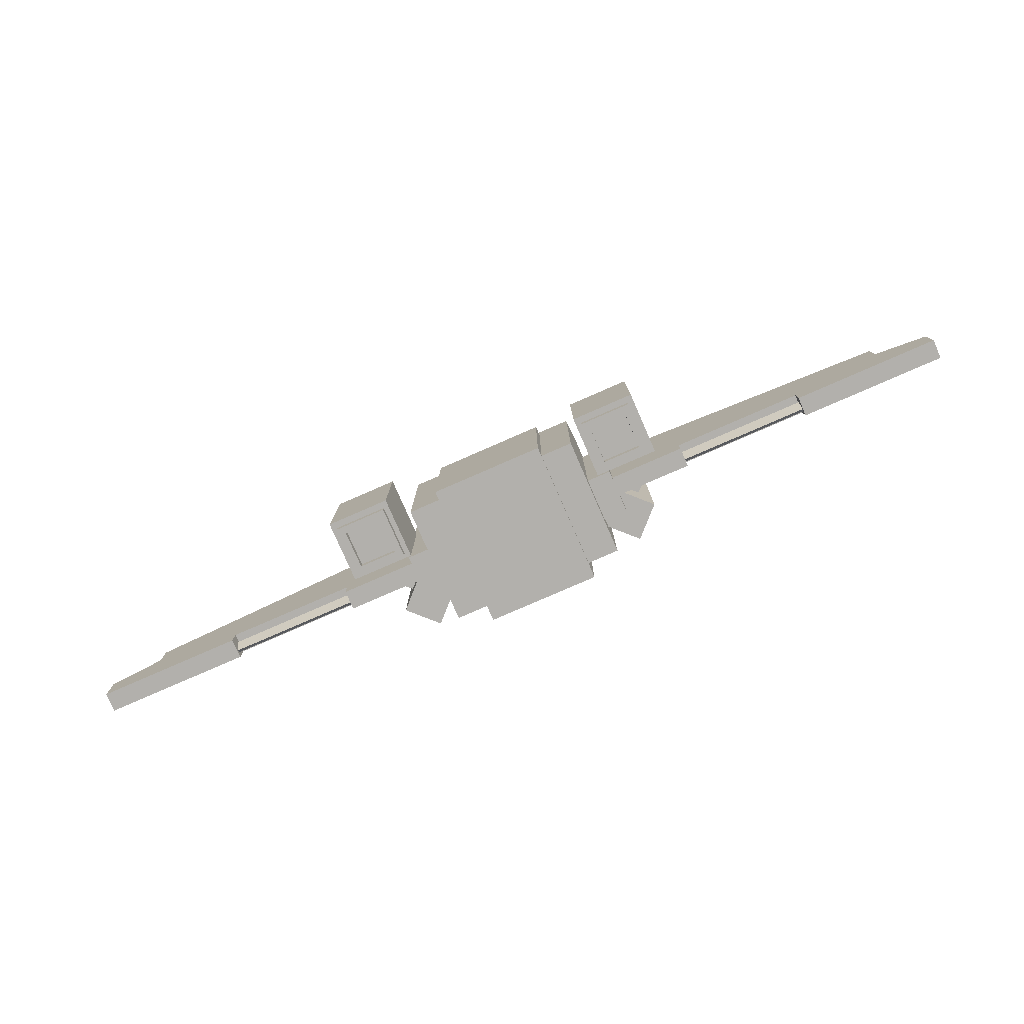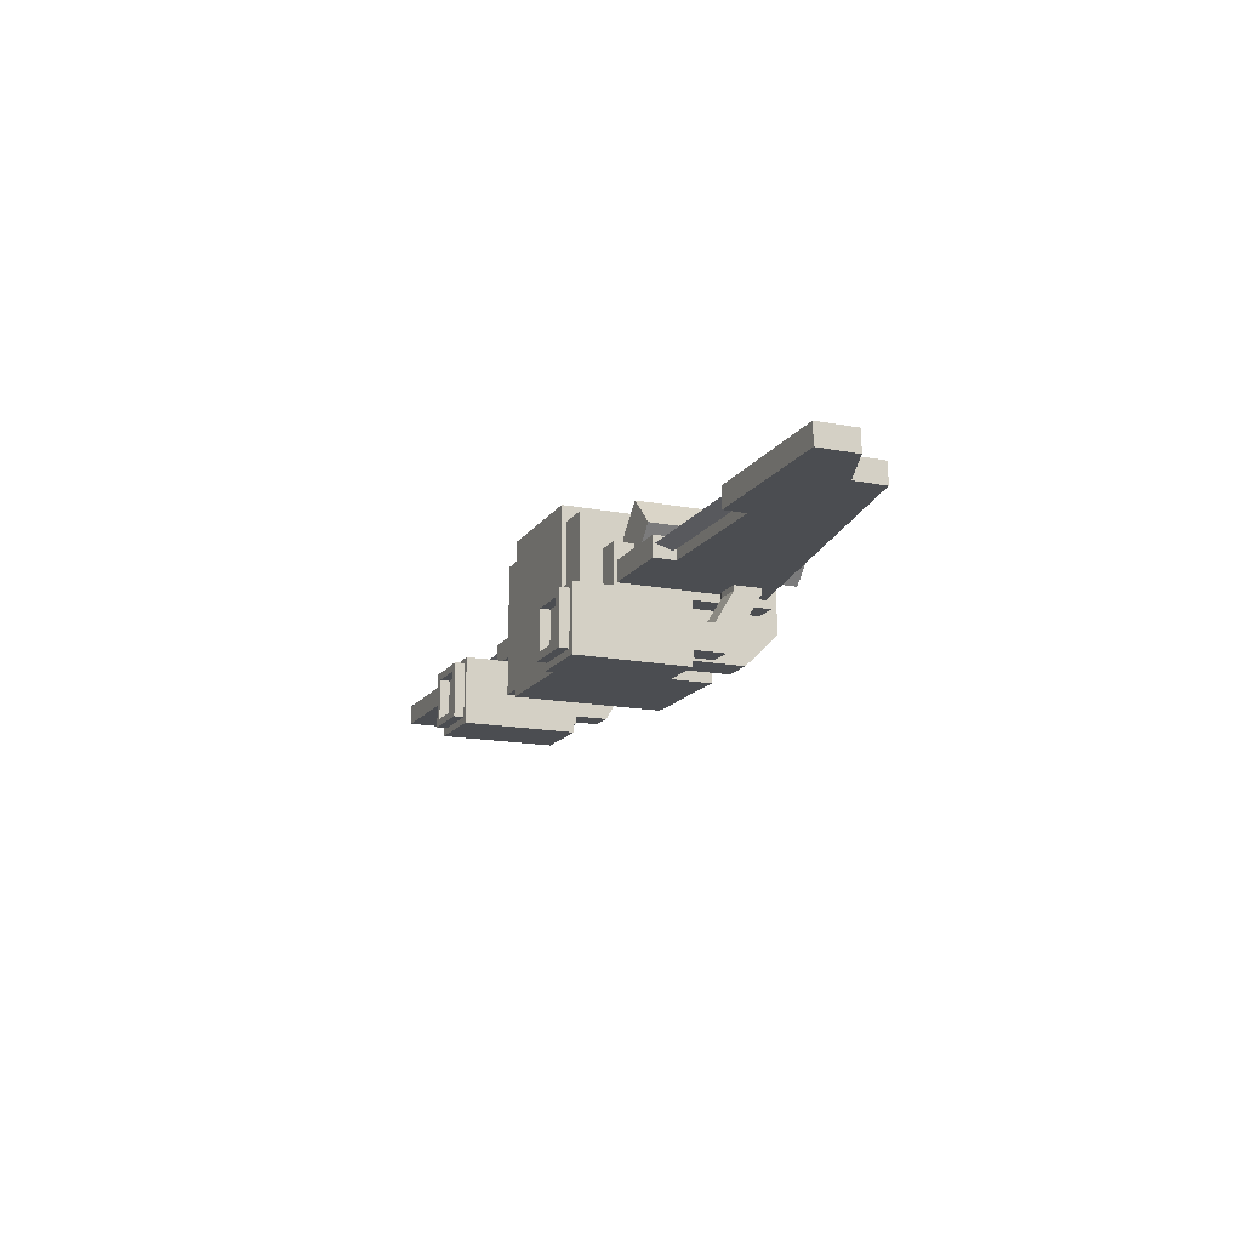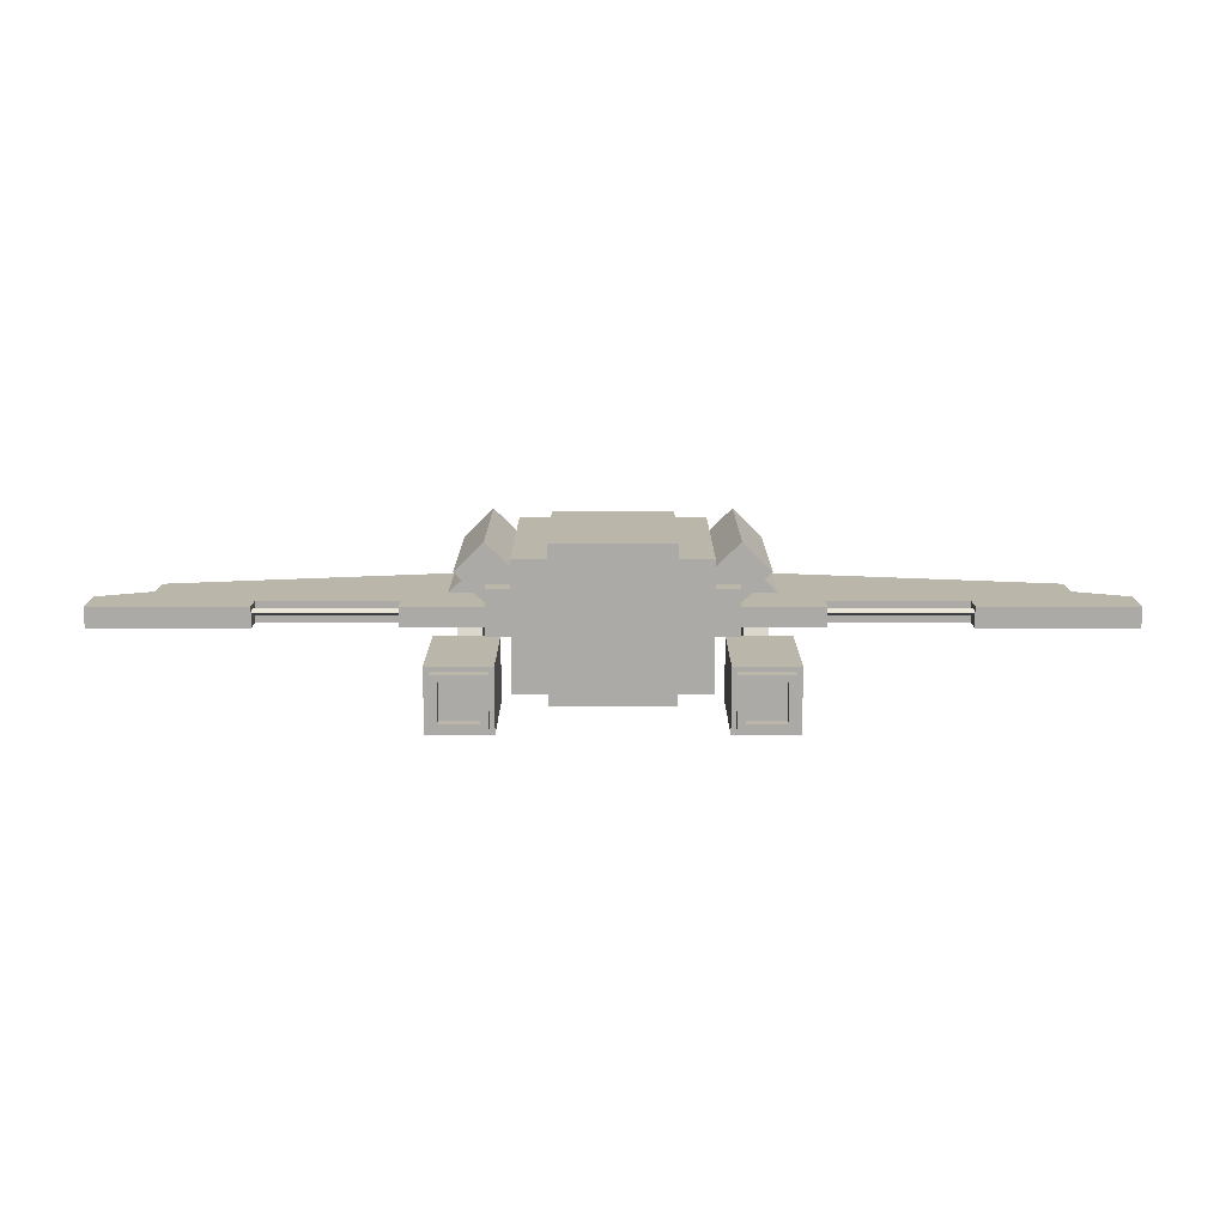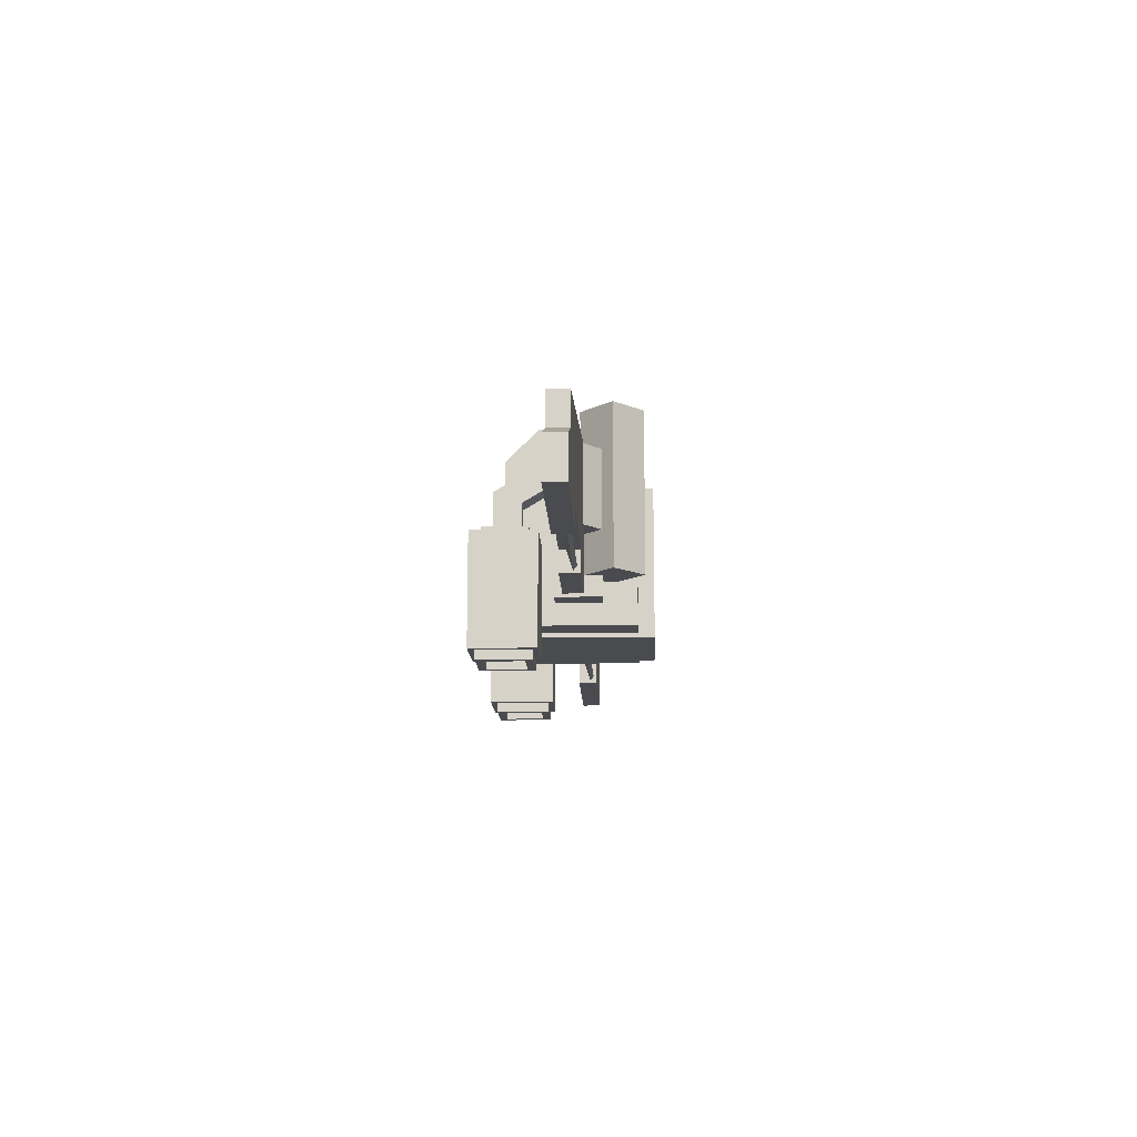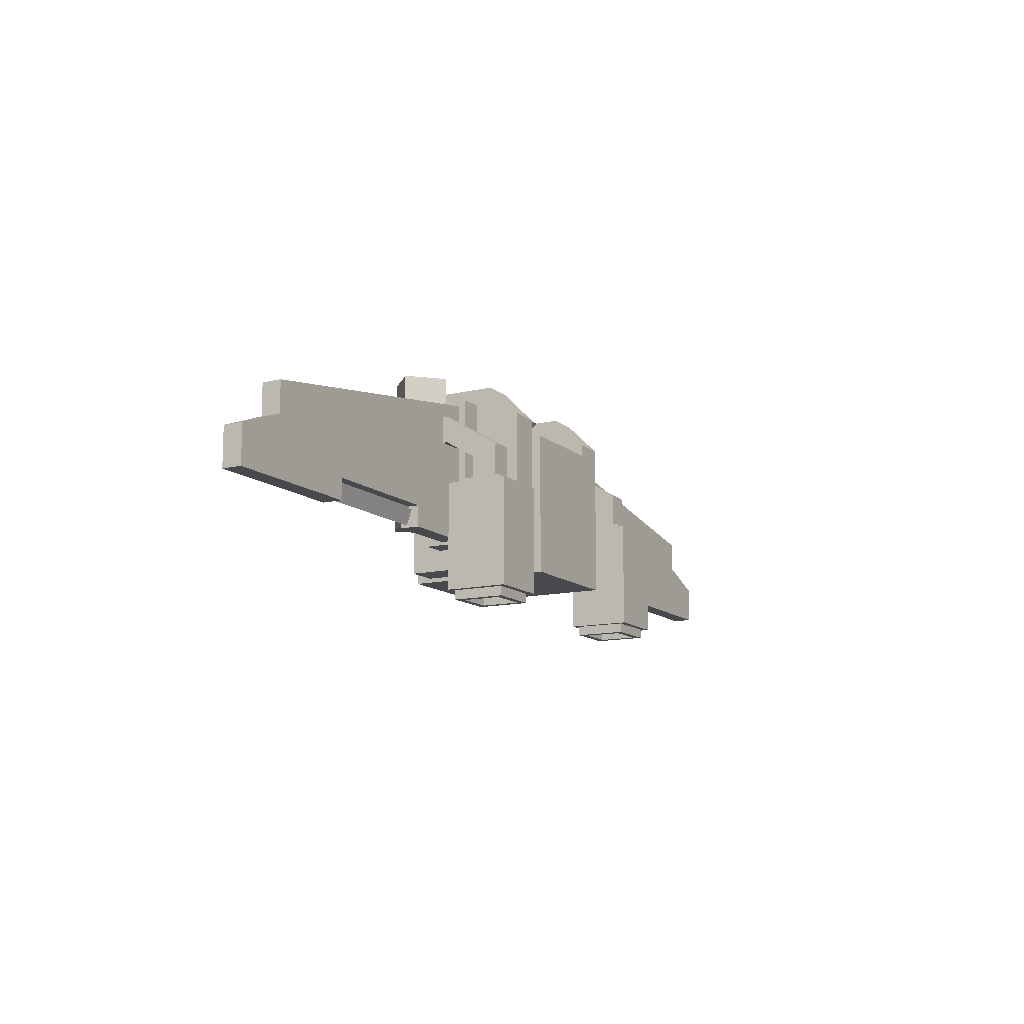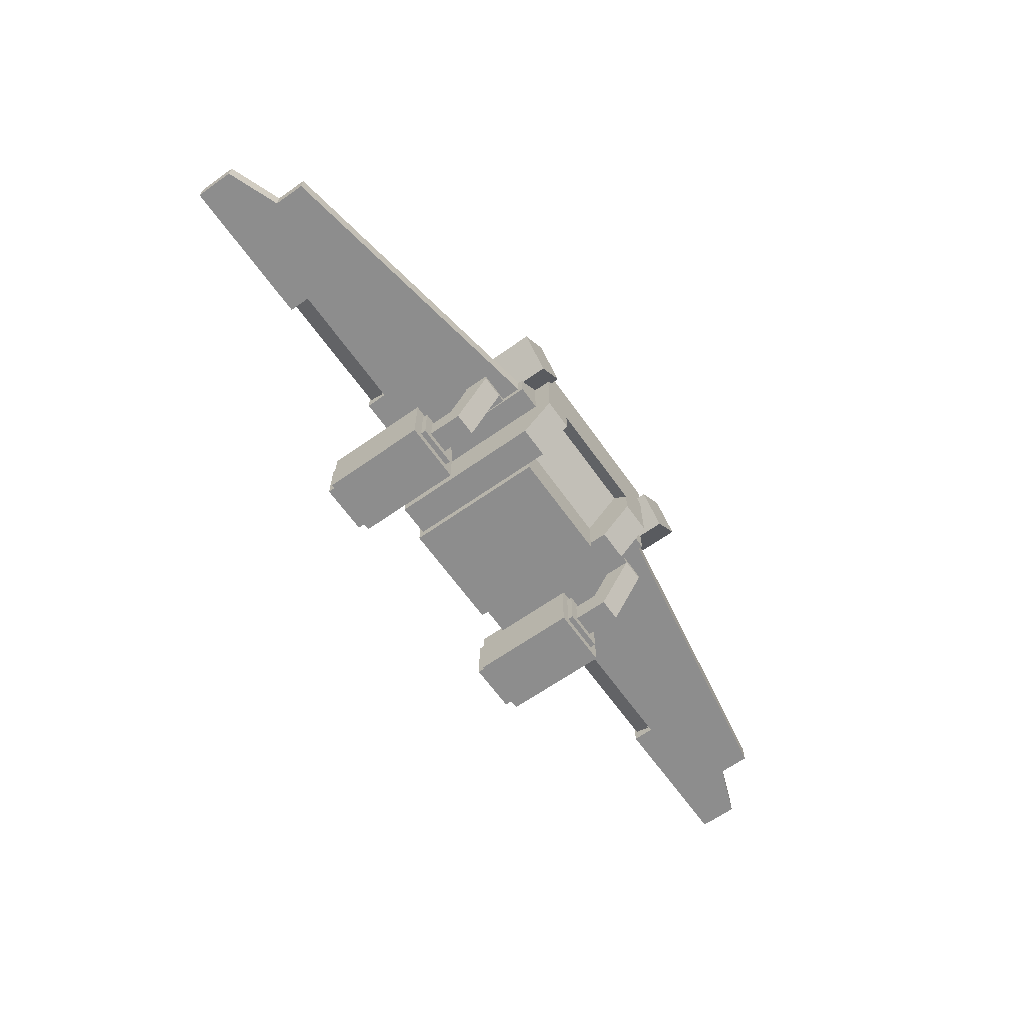
<metadata>
{"format":"obj","ext":"obj","renderer":"f3d","projection":"perspective","resolution":1024,"background":"white","views":[{"elev":-78.7,"azim":-156.4,"up":"+Y"},{"elev":-15.6,"azim":67.3,"up":"+Z"},{"elev":13.9,"azim":-0.0,"up":"+Z"},{"elev":-13.9,"azim":-87.7,"up":"+Y"},{"elev":-12.5,"azim":119.0,"up":"+Y"},{"elev":-64.6,"azim":125.4,"up":"+Z"}]}
</metadata>
<code>
g default
v 4.798 21.57 -3.981
v 4.798 21.57 -3.265
v 4.798 25.81 -3.265
v 4.798 25.81 -3.981
v 4.306 25.69 -5.584
v 4.306 20.1 -5.584
v 4.306 20.1 -4.807
v 4.306 25.69 -4.807
v 16.58 23.62 -5.584
v 16.58 23.62 -4.807
v 16.58 22.39 -5.584
v 16.58 22.39 -4.807
v 18.64 21.6 -5.584
v 18.64 21.6 -4.807
v 18.63 20.09 -5.584
v 18.63 20.09 -4.807
v 12.75 20.09 -4.807
v 12.75 20.09 -5.584
v 12.75 20.93 -4.807
v 7.546 20.93 -4.807
v 7.546 20.93 -5.584
v 12.75 20.93 -5.584
v 7.546 20.1 -4.807
v 7.546 20.1 -5.584
v 6.334 25.26 -5.129
v 5.234 25.26 -4.141
v 4.276 25.26 -4.141
v 4.276 25.26 -5.129
v 6.334 22.26 -5.129
v 4.276 22.26 -5.129
v 4.276 22.26 -4.141
v 5.234 22.26 -4.141
v 13.08 20.37 -4.946
v 13.08 20.99 -5.158
v 7.325 20.99 -5.158
v 7.325 20.37 -4.946
v 13.08 20.18 -5.078
v 7.325 20.18 -5.078
v 7.325 20.8 -5.29
v 13.08 20.8 -5.29
v 3.318 19.97 -5.887
v 4.511 19.97 -5.887
v 4.511 19.97 -4.141
v 3.318 19.97 -4.141
v 3.318 25.88 -5.887
v 3.318 25.88 -4.141
v 4.511 25.88 -4.141
v 4.511 25.88 -5.887
v 4.452 20.75 -4.94
v 5.668 20.75 -3.724
v 4.553 20.75 -2.609
v 3.337 20.75 -3.825
v 4.452 26.92 -4.94
v 3.337 26.92 -3.825
v 4.553 26.92 -2.609
v 5.668 26.92 -3.724
v -3.549 19.13 -7.739
v 3.549 19.13 -7.739
v 3.549 19.13 -4.575
v -3.549 19.13 -4.575
v -3.549 26.56 -4.575
v -3.549 26.56 -6.485
v -3.549 25.31 -7.739
v 3.549 26.56 -4.575
v 3.549 25.31 -7.739
v 3.549 26.56 -6.485
v -2.262 25.31 -7.739
v -2.262 24.28 -7.739
v 2.262 26.56 -5.52
v 2.262 26.56 -6.485
v -2.262 23.75 -7.207
v -2.262 26 -4.957
v 2.262 26 -4.957
v 2.262 23.75 -7.207
v -2.262 26.56 -5.52
v 2.262 25.31 -7.739
v 2.262 24.28 -7.739
v -2.262 26.56 -6.485
v 3.549 19.13 -2.893
v -3.549 19.13 -2.893
v 3.549 26.56 -2.893
v -3.549 26.56 -2.893
v -2.262 18.97 -8.12
v 2.262 18.97 -8.12
v 2.262 18.97 -2.29
v -2.262 18.97 -2.29
v -2.262 24.62 -8.12
v -2.262 24.62 -2.29
v 2.262 24.62 -2.29
v 2.262 24.62 -8.12
v 4.43 21.48 -8.386
v 6.123 21.48 -8.386
v 6.123 21.48 -6.694
v 4.43 21.48 -6.694
v 4.43 22.16 -8.386
v 4.43 22.16 -6.694
v 6.123 22.16 -6.694
v 6.123 22.16 -8.386
v 4.069 17.72 -8.8
v 6.524 17.72 -8.8
v 6.524 17.72 -6.345
v 4.069 17.72 -6.345
v 4.069 21.95 -8.8
v 4.069 21.95 -6.345
v 6.524 21.95 -6.345
v 6.524 21.95 -8.8
v 4.267 17.35 -8.55
v 4.267 17.35 -6.53
v 4.267 18.16 -6.53
v 4.267 18.16 -8.55
v 6.286 17.35 -6.53
v 6.286 18.16 -6.53
v 6.286 17.35 -8.55
v 6.286 18.16 -8.55
v 4.538 18.16 -8.278
v 6.015 18.16 -8.278
v 6.015 18.16 -6.801
v 4.538 18.16 -6.801
v 6.015 17.35 -6.801
v 6.015 17.35 -8.278
v 4.538 17.35 -8.278
v 4.538 17.35 -6.801
v -4.798 21.57 -3.981
v -4.798 21.57 -3.265
v -4.798 25.81 -3.265
v -4.798 25.81 -3.981
v -4.306 25.69 -5.584
v -4.306 20.1 -5.584
v -4.306 20.1 -4.807
v -4.306 25.69 -4.807
v -16.58 23.62 -5.584
v -16.58 23.62 -4.807
v -16.58 22.39 -5.584
v -16.58 22.39 -4.807
v -18.64 21.6 -5.584
v -18.64 21.6 -4.807
v -18.63 20.09 -5.584
v -18.63 20.09 -4.807
v -12.75 20.09 -4.807
v -12.75 20.09 -5.584
v -12.75 20.93 -4.807
v -7.546 20.93 -4.807
v -7.546 20.93 -5.584
v -12.75 20.93 -5.584
v -7.546 20.1 -4.807
v -7.546 20.1 -5.584
v -6.334 25.26 -5.129
v -5.234 25.26 -4.141
v -4.276 25.26 -4.141
v -4.276 25.26 -5.129
v -6.334 22.26 -5.129
v -4.276 22.26 -5.129
v -4.276 22.26 -4.141
v -5.234 22.26 -4.141
v -13.08 20.37 -4.946
v -13.08 20.99 -5.158
v -7.325 20.99 -5.158
v -7.325 20.37 -4.946
v -13.08 20.18 -5.078
v -7.325 20.18 -5.078
v -7.325 20.8 -5.29
v -13.08 20.8 -5.29
v -3.318 19.97 -5.887
v -4.511 19.97 -5.887
v -4.511 19.97 -4.141
v -3.318 19.97 -4.141
v -3.318 25.88 -5.887
v -3.318 25.88 -4.141
v -4.511 25.88 -4.141
v -4.511 25.88 -5.887
v -4.452 20.75 -4.94
v -5.668 20.75 -3.724
v -4.553 20.75 -2.609
v -3.337 20.75 -3.825
v -4.452 26.92 -4.94
v -3.337 26.92 -3.825
v -4.553 26.92 -2.609
v -5.668 26.92 -3.724
v -4.43 21.48 -8.386
v -6.123 21.48 -8.386
v -6.123 21.48 -6.694
v -4.43 21.48 -6.694
v -4.43 22.16 -8.386
v -4.43 22.16 -6.694
v -6.123 22.16 -6.694
v -6.123 22.16 -8.386
v -4.069 17.72 -8.8
v -6.524 17.72 -8.8
v -6.524 17.72 -6.345
v -4.069 17.72 -6.345
v -4.069 21.95 -8.8
v -4.069 21.95 -6.345
v -6.524 21.95 -6.345
v -6.524 21.95 -8.8
v -4.267 17.35 -8.55
v -4.267 17.35 -6.53
v -4.267 18.16 -6.53
v -4.267 18.16 -8.55
v -6.286 17.35 -6.53
v -6.286 18.16 -6.53
v -6.286 17.35 -8.55
v -6.286 18.16 -8.55
v -4.538 18.16 -8.278
v -6.015 18.16 -8.278
v -6.015 18.16 -6.801
v -4.538 18.16 -6.801
v -6.015 17.35 -6.801
v -6.015 17.35 -8.278
v -4.538 17.35 -8.278
v -4.538 17.35 -6.801
g jetpack5
f 2 1 3
f 3 1 4
f 5 6 8
f 8 6 7
f 9 5 10
f 10 5 8
f 11 9 12
f 12 9 10
f 13 11 14
f 14 11 12
f 15 13 16
f 16 13 14
f 17 18 16
f 16 18 15
f 17 16 19
f 19 16 14
f 14 12 19
f 19 12 20
f 21 6 5
f 11 21 9
f 9 21 5
f 18 22 15
f 15 22 13
f 21 11 22
f 22 11 13
f 20 7 23
f 12 10 20
f 20 10 8
f 20 8 7
f 24 6 21
f 23 7 24
f 24 7 6
f 21 22 20
f 20 22 19
f 23 24 20
f 20 24 21
f 19 22 17
f 17 22 18
f 27 26 28
f 28 26 25
f 31 30 32
f 32 30 29
f 26 32 25
f 25 32 29
f 25 29 28
f 28 29 30
f 33 34 36
f 36 34 35
f 37 38 40
f 40 38 39
f 33 36 37
f 37 36 38
f 35 39 36
f 36 39 38
f 34 33 40
f 40 33 37
f 41 42 44
f 44 42 43
f 45 46 48
f 48 46 47
f 41 44 45
f 45 44 46
f 44 43 46
f 46 43 47
f 43 42 47
f 47 42 48
f 42 41 48
f 48 41 45
f 49 50 52
f 52 50 51
f 53 54 56
f 56 54 55
f 49 52 53
f 53 52 54
f 52 51 54
f 54 51 55
f 51 50 55
f 55 50 56
f 50 49 56
f 56 49 53
f 57 58 60
f 60 58 59
f 61 62 60
f 62 63 60
f 57 60 63
f 80 79 82
f 82 79 81
f 64 58 66
f 65 66 58
f 59 58 64
f 67 68 63
f 63 68 57
f 64 66 69
f 69 66 70
f 71 72 74
f 74 72 73
f 73 72 69
f 69 72 75
f 74 73 77
f 76 77 73
f 76 73 70
f 70 73 69
f 74 77 71
f 71 77 68
f 75 72 78
f 78 72 67
f 71 68 72
f 67 72 68
f 58 57 77
f 77 57 68
f 75 61 69
f 69 61 64
f 61 75 62
f 62 75 78
f 58 77 65
f 65 77 76
f 66 65 70
f 70 65 76
f 63 62 67
f 67 62 78
f 60 59 80
f 80 59 79
f 59 64 79
f 79 64 81
f 64 61 81
f 81 61 82
f 61 60 82
f 82 60 80
f 83 84 86
f 86 84 85
f 87 88 90
f 90 88 89
f 83 86 87
f 87 86 88
f 86 85 88
f 88 85 89
f 85 84 89
f 89 84 90
f 84 83 90
f 90 83 87
f 95 96 98
f 98 96 97
f 91 94 95
f 95 94 96
f 94 93 96
f 96 93 97
f 93 92 97
f 97 92 98
f 92 91 98
f 98 91 95
f 99 100 102
f 102 100 101
f 103 104 106
f 106 104 105
f 99 102 103
f 103 102 104
f 102 101 104
f 104 101 105
f 101 100 105
f 105 100 106
f 100 99 106
f 106 99 103
f 107 108 110
f 110 108 109
f 108 111 109
f 109 111 112
f 111 113 112
f 112 113 114
f 113 107 114
f 114 107 110
f 119 120 113
f 113 120 121
f 113 111 119
f 119 111 122
f 111 108 122
f 122 108 121
f 108 107 121
f 121 107 113
f 121 115 122
f 122 115 118
f 120 116 121
f 121 116 115
f 116 120 117
f 117 120 119
f 122 118 119
f 119 118 117
f 124 125 123
f 123 125 126
f 127 130 128
f 128 130 129
f 131 132 127
f 127 132 130
f 133 134 131
f 131 134 132
f 135 136 133
f 133 136 134
f 137 138 135
f 135 138 136
f 139 138 140
f 140 138 137
f 136 138 141
f 141 138 139
f 142 134 141
f 141 134 136
f 143 127 128
f 127 143 131
f 131 143 133
f 135 144 137
f 137 144 140
f 135 133 144
f 144 133 143
f 142 145 129
f 130 132 142
f 142 132 134
f 142 129 130
f 146 143 128
f 145 146 129
f 129 146 128
f 143 142 144
f 144 142 141
f 145 142 146
f 146 142 143
f 141 139 144
f 144 139 140
f 147 148 150
f 150 148 149
f 151 152 154
f 154 152 153
f 148 147 154
f 154 147 151
f 147 150 151
f 151 150 152
f 155 158 156
f 156 158 157
f 159 162 160
f 160 162 161
f 155 159 158
f 158 159 160
f 160 161 158
f 158 161 157
f 156 162 155
f 155 162 159
f 163 166 164
f 164 166 165
f 167 170 168
f 168 170 169
f 163 167 166
f 166 167 168
f 166 168 165
f 165 168 169
f 165 169 164
f 164 169 170
f 164 170 163
f 163 170 167
f 171 174 172
f 172 174 173
f 175 178 176
f 176 178 177
f 171 175 174
f 174 175 176
f 174 176 173
f 173 176 177
f 173 177 172
f 172 177 178
f 172 178 171
f 171 178 175
f 183 186 184
f 184 186 185
f 179 183 182
f 182 183 184
f 182 184 181
f 181 184 185
f 181 185 180
f 180 185 186
f 180 186 179
f 179 186 183
f 187 190 188
f 188 190 189
f 191 194 192
f 192 194 193
f 187 191 190
f 190 191 192
f 190 192 189
f 189 192 193
f 189 193 188
f 188 193 194
f 188 194 187
f 187 194 191
f 195 198 196
f 196 198 197
f 196 197 199
f 199 197 200
f 199 200 201
f 201 200 202
f 201 202 195
f 195 202 198
f 207 201 208
f 208 201 209
f 210 199 207
f 207 199 201
f 209 196 210
f 210 196 199
f 201 195 209
f 209 195 196
f 209 210 203
f 203 210 206
f 208 209 204
f 204 209 203
f 204 205 208
f 208 205 207
f 210 207 206
f 206 207 205
g default
v 4.804 23.12 -6.983
v 4.804 21.89 -6.983
v 5.757 21.89 -6.983
v 5.757 23.12 -6.983
v 4.804 23.84 -5.78
v 5.757 23.84 -5.78
v 4.804 24.89 -4.691
v 4.804 23.84 -4.691
v 5.757 23.84 -4.691
v 5.757 24.89 -4.691
v 4.804 23.53 -7.997
v 4.804 24.89 -5.78
v 5.757 24.89 -5.78
v 5.757 23.53 -7.997
v 4.804 21.89 -7.997
v 5.757 21.89 -7.997
v 3.996 24.89 -5.78
v 3.996 24.07 -5.78
v 3.996 24.07 -4.691
v 3.996 24.89 -4.691
v -4.804 23.12 -6.983
v -4.804 21.89 -6.983
v -5.757 21.89 -6.983
v -5.757 23.12 -6.983
v -4.804 23.84 -5.78
v -5.757 23.84 -5.78
v -4.804 24.89 -4.691
v -4.804 23.84 -4.691
v -5.757 23.84 -4.691
v -5.757 24.89 -4.691
v -4.804 23.53 -7.997
v -4.804 24.89 -5.78
v -5.757 24.89 -5.78
v -5.757 23.53 -7.997
v -4.804 21.89 -7.997
v -5.757 21.89 -7.997
v -3.996 24.89 -5.78
v -3.996 24.07 -5.78
v -3.996 24.07 -4.691
v -3.996 24.89 -4.691
g jetpack_glow
f 211 212 214
f 214 212 213
f 215 211 216
f 216 211 214
f 221 222 224
f 224 222 223
f 225 221 226
f 226 221 224
f 213 226 214
f 214 226 224
f 216 214 223
f 223 214 224
f 215 222 211
f 211 222 221
f 212 211 225
f 225 211 221
f 215 216 218
f 218 216 219
f 216 223 219
f 219 223 220
f 223 222 220
f 220 222 217
f 215 228 222
f 222 228 227
f 215 218 228
f 228 218 229
f 217 222 230
f 230 222 227
f 231 234 232
f 232 234 233
f 235 236 231
f 231 236 234
f 241 244 242
f 242 244 243
f 245 246 241
f 241 246 244
f 244 246 234
f 234 246 233
f 236 243 234
f 234 243 244
f 235 231 242
f 242 231 241
f 241 231 245
f 245 231 232
f 235 238 236
f 236 238 239
f 236 239 243
f 243 239 240
f 243 240 242
f 242 240 237
f 247 248 242
f 242 248 235
f 235 248 238
f 238 248 249
f 237 250 242
f 242 250 247

</code>
